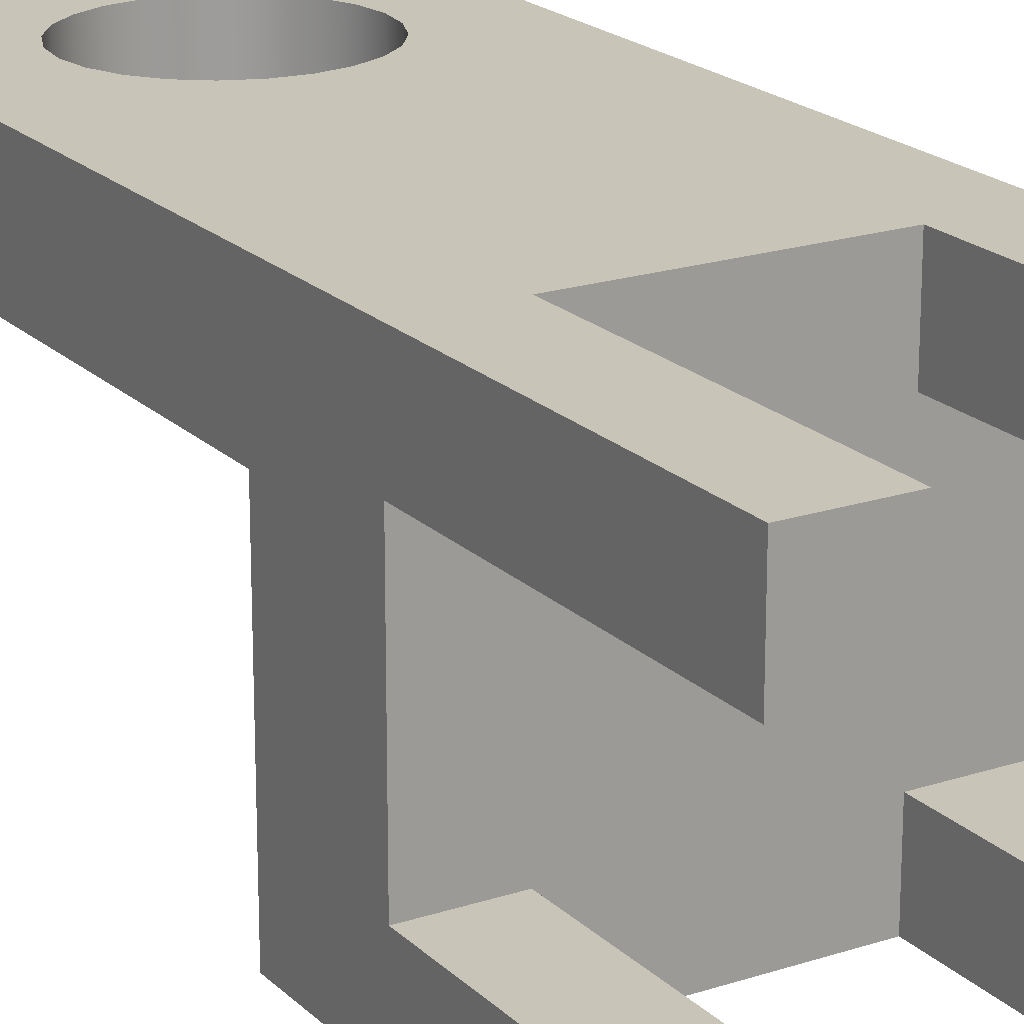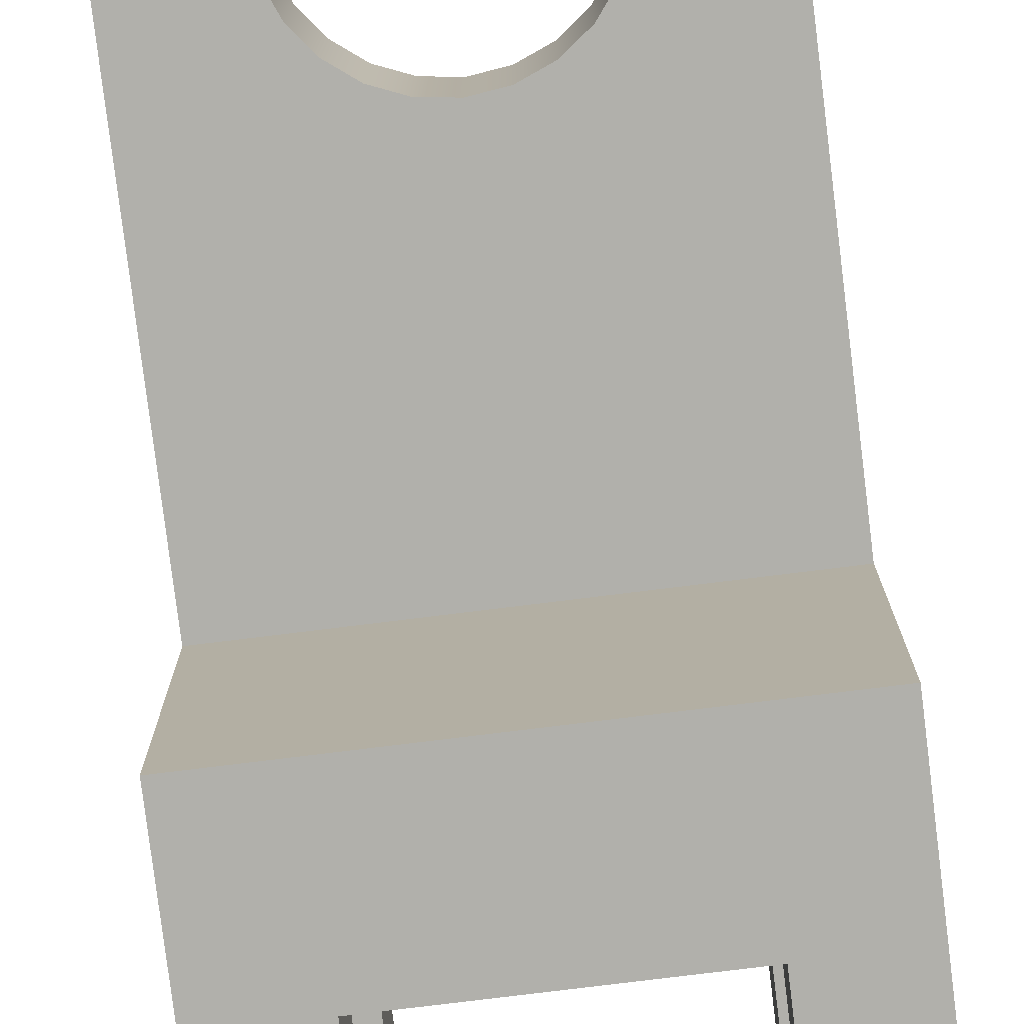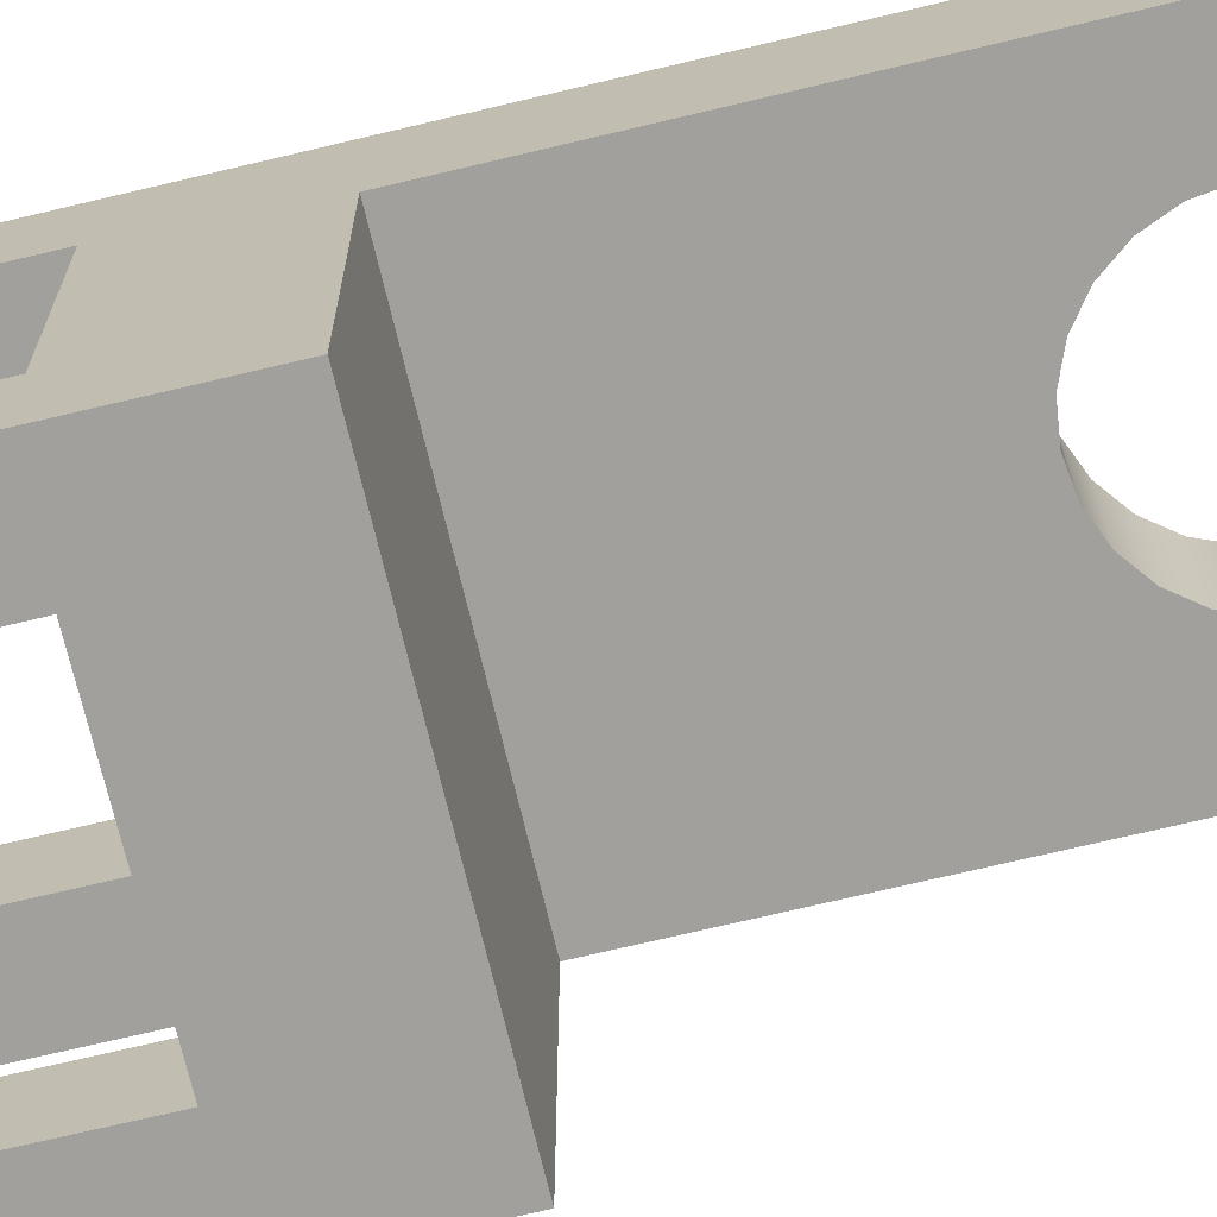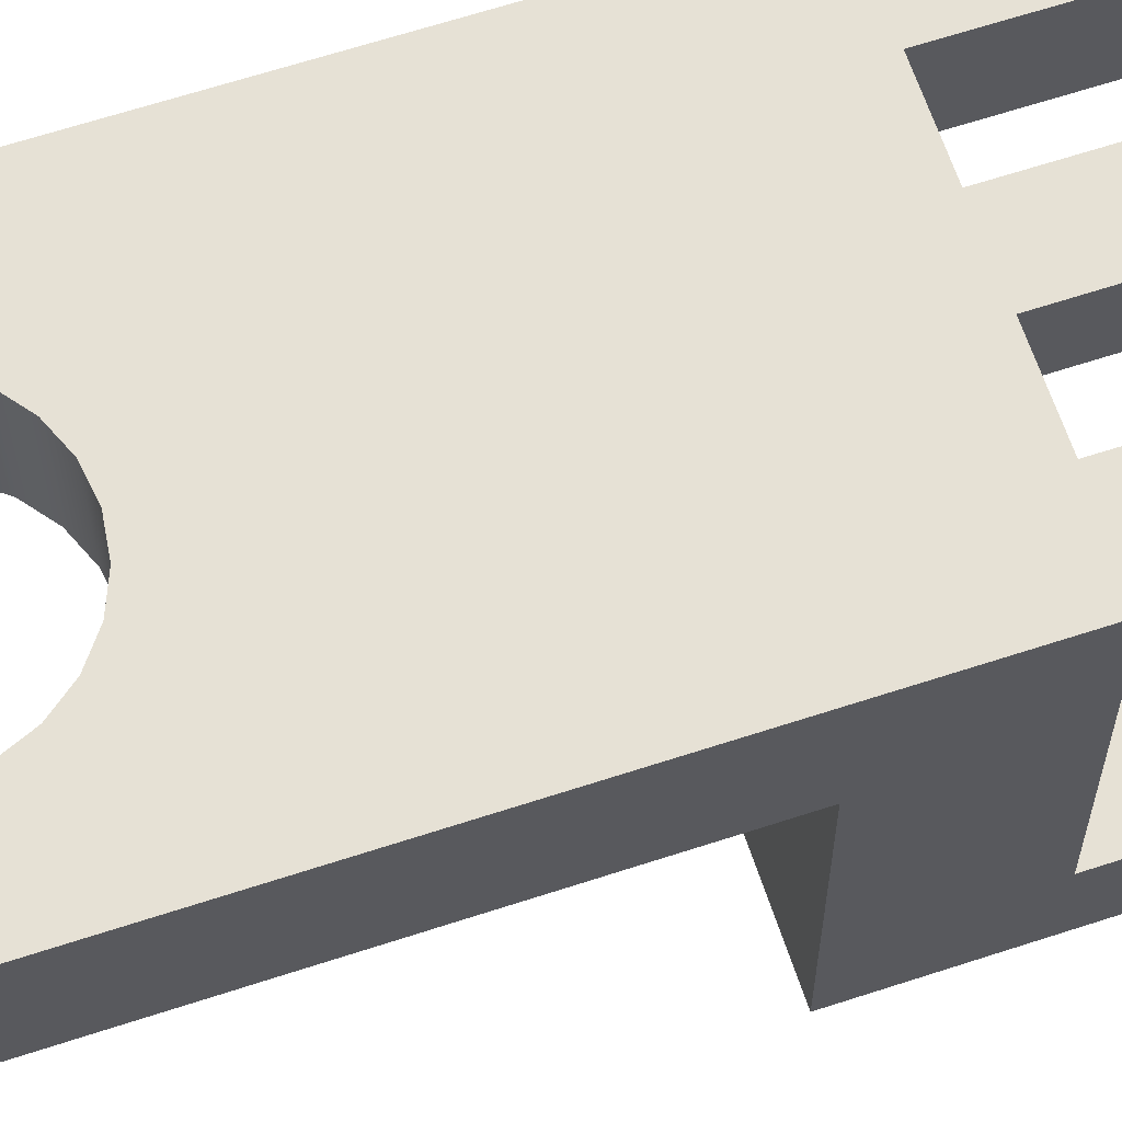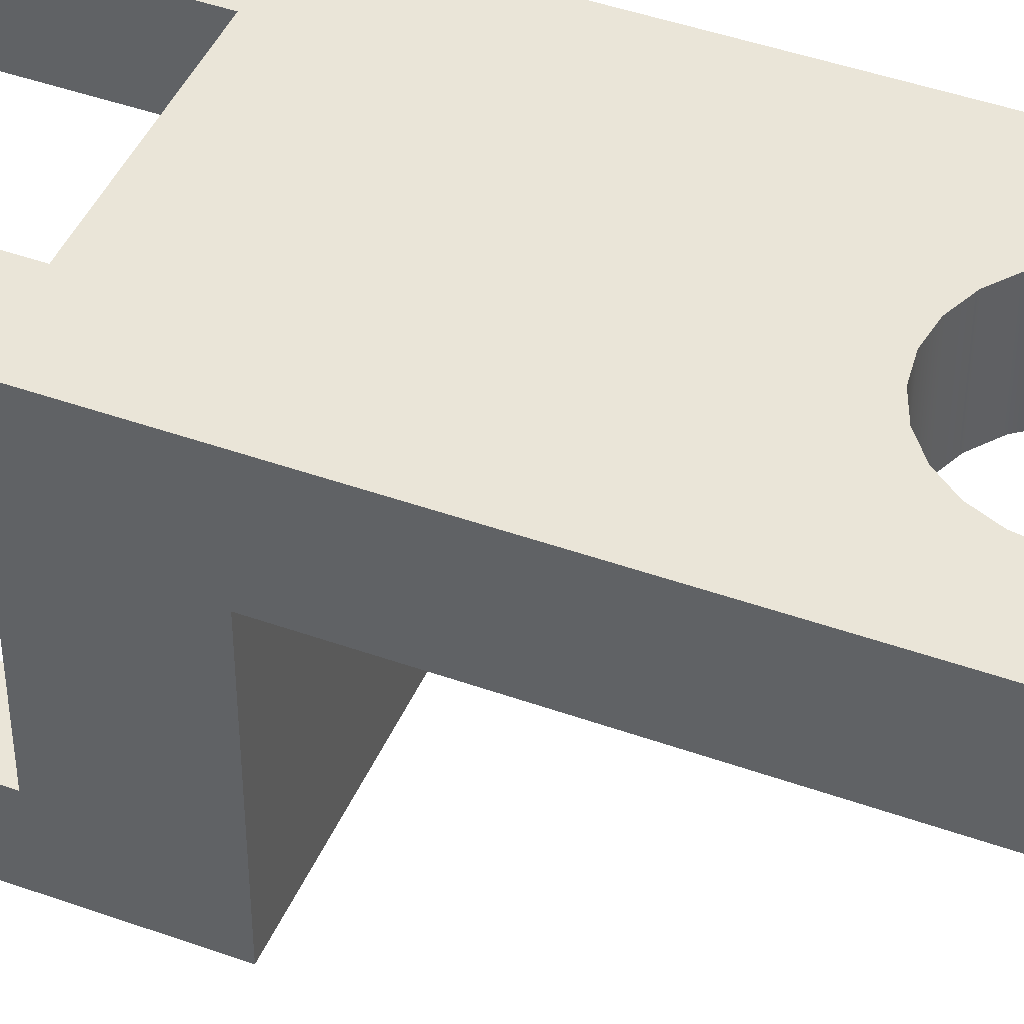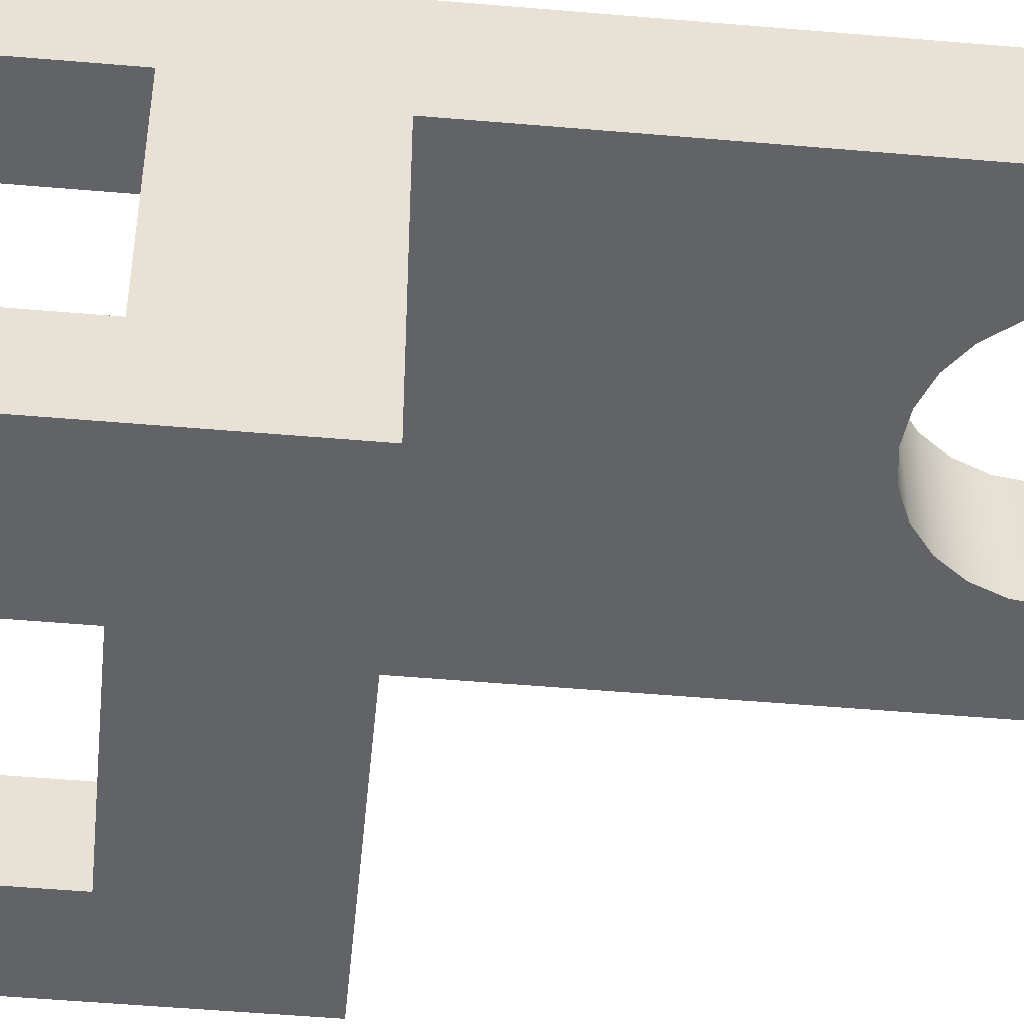
<metadata>
{"format":"obj","ext":"obj","renderer":"f3d","projection":"perspective","resolution":1024,"background":"white","views":[{"elev":20.1,"azim":-31.2,"up":"+Z"},{"elev":-78.4,"azim":-173.0,"up":"+Z"},{"elev":-71.6,"azim":103.4,"up":"+Z"},{"elev":64.3,"azim":-108.3,"up":"+Z"},{"elev":44.7,"azim":112.6,"up":"+Z"},{"elev":-50.8,"azim":84.6,"up":"+Z"}]}
</metadata>
<code>
v 0.1657 0.1691 0.08572
v 0.1657 -0.1892 -0.01055
v 0.1657 0.1691 -0.01055
v 0.1657 -0.3049 0.0113
v 0.06429 0.08074 -0.01055
v 0.1553 0.2074 0.08572
v 0.1657 -0.5711 0.0113
v 0.1657 -0.3049 -0.1751
v 0.04547 0.0663 -0.01055
v 0.07873 0.09957 -0.01055
v 0.1553 0.2074 -0.01055
v 0.07873 0.1904 0.08572
v 0.1657 -0.5711 0.08572
v 0.09632 -0.3049 0.0113
v 0.1657 -0.1892 -0.2456
v 0.02355 0.05722 -0.01055
v 0.06429 0.08074 0.08572
v 0.08781 0.1215 -0.01055
v 0.07873 0.1904 -0.01055
v 0.1363 0.2422 0.08572
v 0.08781 0.1685 0.08572
v 0.06429 0.2093 0.08572
v 0.09632 -0.5711 0.08572
v 0.09632 -0.5711 0.0113
v 0.1657 -0.5711 -0.2456
v -0.1656 -0.1892 -0.2456
v 0.09632 -0.3049 -0.1751
v 2.9e-05 0.05413 -0.01055
v 0.04547 0.0663 0.08572
v 0.07873 0.09957 0.08572
v 0.0909 0.145 -0.01055
v 0.08781 0.1685 -0.01055
v 0.06429 0.2093 -0.01055
v 0.1363 0.2422 -0.01055
v 0.0909 0.145 0.08572
v 0.09632 -0.3049 0.08572
v 0.1657 -0.5711 -0.1751
v 0.09632 -0.3049 -0.2456
v -0.1656 -0.1892 -0.01055
v 0.09632 -0.5711 -0.1751
v -0.02349 0.05722 -0.01055
v 0.02355 0.05722 0.08572
v -0.09665 -0.3049 0.08572
v 0.08781 0.1215 0.08572
v 0.1095 0.2716 0.08572
v 0.04547 0.2237 0.08572
v 0.09632 -0.5711 -0.2456
v -0.1656 -0.3049 -0.1751
v -0.1656 0.1691 -0.01055
v -0.09665 -0.3049 -0.2456
v -0.04541 0.0663 -0.01055
v 2.9e-05 0.05413 0.08572
v 0.04547 0.2237 -0.01055
v 0.1095 0.2716 -0.01055
v -0.1362 0.2422 0.08572
v 0.02355 0.2328 0.08572
v -0.1656 -0.5711 -0.1751
v -0.1656 -0.3049 0.0113
v -0.06423 0.08074 -0.01055
v -0.09665 -0.5711 -0.2456
v -0.02349 0.05722 0.08572
v 0.02355 0.2328 -0.01055
v -0.1095 0.2716 -0.01055
v 0.07665 0.2938 -0.01055
v 2.9e-05 0.2359 0.08572
v -0.1095 0.2716 0.08572
v -0.1656 -0.5711 -0.2456
v -0.09665 -0.3049 -0.1751
v -0.07867 0.09957 -0.01055
v -0.1656 0.1691 0.08572
v -0.09665 -0.3049 0.0113
v -0.04541 0.0663 0.08572
v 2.9e-05 0.2359 -0.01055
v -0.1362 0.2422 -0.01055
v -0.07659 0.2938 -0.01055
v 0.07665 0.2938 0.08572
v -0.02349 0.2328 0.08572
v -0.07659 0.2938 0.08572
v -0.09665 -0.5711 -0.1751
v -0.08775 0.1215 -0.01055
v -0.07867 0.09957 0.08572
v -0.1656 -0.5711 0.08572
v -0.1553 0.2074 -0.01055
v -0.09665 -0.5711 0.0113
v -0.06423 0.08074 0.08572
v 0.03945 0.3077 -0.01055
v -0.03939 0.3077 -0.01055
v -0.04541 0.2237 0.08572
v -0.09085 0.145 -0.01055
v -0.08775 0.1215 0.08572
v -0.1656 -0.5711 0.0113
v -0.1553 0.2074 0.08572
v -0.07867 0.1904 -0.01055
v -0.09665 -0.5711 0.08572
v -0.02349 0.2328 -0.01055
v -0.03939 0.3077 0.08572
v 0.03945 0.3077 0.08572
v -0.06423 0.2093 0.08572
v -0.08775 0.1685 -0.01055
v -0.09085 0.145 0.08572
v -0.07867 0.1904 0.08572
v -0.06423 0.2093 -0.01055
v -0.04541 0.2237 -0.01055
v 2.9e-05 0.3124 -0.01055
v 2.9e-05 0.3124 0.08572
v -0.08775 0.1685 0.08572
g mesh1_mesh1-geometry
f 1 2 3
f 2 1 4
f 3 2 1
f 4 1 2
f 2 5 3
f 3 6 1
f 4 1 7
f 7 1 4
f 8 2 4
f 4 2 8
f 5 2 9
f 3 5 10
f 6 3 11
f 12 1 6
f 7 1 13
f 13 1 7
f 7 14 4
f 8 15 2
f 2 15 8
f 14 8 4
f 9 2 16
f 9 17 5
f 17 10 5
f 3 10 18
f 3 19 11
f 11 20 6
f 21 1 12
f 12 6 22
f 1 23 13
f 23 7 13
f 14 7 24
f 15 8 25
f 25 8 15
f 26 2 15
f 8 14 27
f 16 2 28
f 16 29 9
f 17 9 29
f 10 17 30
f 30 18 10
f 3 18 31
f 3 32 19
f 11 19 33
f 20 11 34
f 22 6 20
f 35 1 21
f 19 21 12
f 33 12 22
f 23 1 36
f 7 23 24
f 23 14 24
f 37 25 8
f 8 25 37
f 25 38 15
f 2 26 39
f 15 38 26
f 27 14 38
f 40 8 27
f 2 41 28
f 28 42 16
f 29 16 42
f 43 17 29
f 17 1 30
f 18 30 44
f 44 31 18
f 3 31 32
f 21 19 32
f 12 33 19
f 11 33 34
f 34 45 20
f 22 20 46
f 44 1 35
f 32 35 21
f 46 33 22
f 36 1 43
f 14 23 36
f 40 25 37
f 8 40 37
f 38 25 47
f 26 48 39
f 49 2 39
f 50 26 38
f 38 14 50
f 38 40 27
f 2 51 41
f 41 52 28
f 42 28 52
f 43 29 42
f 43 1 17
f 30 1 44
f 31 44 35
f 35 32 31
f 34 33 53
f 45 34 54
f 55 20 45
f 46 20 56
f 33 46 53
f 43 14 36
f 25 40 47
f 40 38 47
f 26 57 48
f 39 48 58
f 2 49 59
f 39 58 49
f 60 26 50
f 50 14 43
f 2 59 51
f 51 61 41
f 52 41 61
f 43 42 52
f 34 53 62
f 34 63 54
f 64 45 54
f 55 65 20
f 55 45 66
f 56 20 65
f 56 53 46
f 57 26 67
f 57 68 48
f 68 58 48
f 59 49 69
f 49 58 70
f 26 60 67
f 68 60 50
f 50 43 71
f 59 72 51
f 61 51 72
f 61 43 52
f 53 56 62
f 34 62 73
f 34 74 63
f 54 63 75
f 45 64 76
f 54 75 64
f 55 77 65
f 66 45 78
f 63 55 66
f 65 62 56
f 60 57 67
f 68 57 79
f 58 68 71
f 69 49 80
f 81 59 69
f 70 58 82
f 70 83 49
f 60 68 79
f 50 71 68
f 43 84 71
f 72 59 85
f 72 43 61
f 62 65 73
f 34 73 74
f 55 63 74
f 63 78 75
f 86 76 64
f 78 45 76
f 64 75 87
f 55 88 77
f 77 73 65
f 78 63 66
f 57 60 79
f 84 58 71
f 80 49 89
f 90 69 80
f 59 81 85
f 69 90 81
f 82 58 91
f 82 43 70
f 83 70 92
f 93 49 83
f 84 43 94
f 85 43 72
f 95 74 73
f 74 92 55
f 96 75 78
f 76 86 97
f 64 87 86
f 78 76 97
f 75 96 87
f 55 98 88
f 88 95 77
f 73 77 95
f 58 84 91
f 89 49 99
f 100 80 89
f 80 100 90
f 70 85 81
f 70 81 90
f 84 82 91
f 43 82 94
f 70 43 85
f 70 101 92
f 92 74 83
f 99 49 93
f 93 83 102
f 82 84 94
f 103 74 95
f 92 98 55
f 78 97 96
f 104 97 86
f 86 87 104
f 105 87 96
f 98 103 88
f 95 88 103
f 106 89 99
f 89 106 100
f 70 90 100
f 70 106 101
f 92 101 98
f 102 83 74
f 101 99 93
f 98 93 102
f 102 74 103
f 96 97 105
f 97 104 105
f 87 105 104
f 103 98 102
f 99 101 106
f 70 100 106
f 93 98 101
g mesh1_mesh1-geometry
f 3 5 2
f 1 6 3
f 9 2 5
f 10 5 3
f 11 3 6
f 6 1 12
f 4 14 7
f 4 8 14
f 16 2 9
f 5 17 9
f 5 10 17
f 18 10 3
f 11 19 3
f 6 20 11
f 12 1 21
f 22 6 12
f 13 23 1
f 13 7 23
f 24 7 14
f 15 2 26
f 27 14 8
f 28 2 16
f 9 29 16
f 29 9 17
f 30 17 10
f 10 18 30
f 31 18 3
f 19 32 3
f 33 19 11
f 34 11 20
f 20 6 22
f 21 1 35
f 12 21 19
f 22 12 33
f 36 1 23
f 24 23 7
f 24 14 23
f 15 38 25
f 39 26 2
f 26 38 15
f 38 14 27
f 27 8 40
f 28 41 2
f 16 42 28
f 42 16 29
f 29 17 43
f 30 1 17
f 44 30 18
f 18 31 44
f 32 31 3
f 32 19 21
f 19 33 12
f 34 33 11
f 20 45 34
f 46 20 22
f 35 1 44
f 21 35 32
f 22 33 46
f 43 1 36
f 36 23 14
f 37 25 40
f 37 40 8
f 47 25 38
f 39 48 26
f 39 2 49
f 38 26 50
f 50 14 38
f 27 40 38
f 41 51 2
f 28 52 41
f 52 28 42
f 42 29 43
f 17 1 43
f 44 1 30
f 35 44 31
f 31 32 35
f 53 33 34
f 54 34 45
f 45 20 55
f 56 20 46
f 53 46 33
f 36 14 43
f 47 40 25
f 47 38 40
f 48 57 26
f 58 48 39
f 59 49 2
f 49 58 39
f 50 26 60
f 43 14 50
f 51 59 2
f 41 61 51
f 61 41 52
f 52 42 43
f 62 53 34
f 54 63 34
f 54 45 64
f 20 65 55
f 66 45 55
f 65 20 56
f 46 53 56
f 67 26 57
f 48 68 57
f 48 58 68
f 69 49 59
f 70 58 49
f 67 60 26
f 50 60 68
f 71 43 50
f 51 72 59
f 72 51 61
f 52 43 61
f 62 56 53
f 73 62 34
f 63 74 34
f 75 63 54
f 76 64 45
f 64 75 54
f 65 77 55
f 78 45 66
f 66 55 63
f 56 62 65
f 67 57 60
f 79 57 68
f 71 68 58
f 80 49 69
f 69 59 81
f 82 58 70
f 49 83 70
f 79 68 60
f 68 71 50
f 71 84 43
f 85 59 72
f 61 43 72
f 73 65 62
f 74 73 34
f 74 63 55
f 75 78 63
f 64 76 86
f 76 45 78
f 87 75 64
f 77 88 55
f 65 73 77
f 66 63 78
f 79 60 57
f 71 58 84
f 89 49 80
f 80 69 90
f 85 81 59
f 81 90 69
f 91 58 82
f 70 43 82
f 92 70 83
f 83 49 93
f 94 43 84
f 72 43 85
f 73 74 95
f 55 92 74
f 78 75 96
f 97 86 76
f 86 87 64
f 97 76 78
f 87 96 75
f 88 98 55
f 77 95 88
f 95 77 73
f 91 84 58
f 99 49 89
f 89 80 100
f 90 100 80
f 81 85 70
f 90 81 70
f 91 82 84
f 94 82 43
f 85 43 70
f 92 101 70
f 83 74 92
f 93 49 99
f 102 83 93
f 94 84 82
f 95 74 103
f 55 98 92
f 96 97 78
f 86 97 104
f 104 87 86
f 96 87 105
f 88 103 98
f 103 88 95
f 99 89 106
f 100 106 89
f 100 90 70
f 101 106 70
f 98 101 92
f 74 83 102
f 93 99 101
f 102 93 98
f 103 74 102
f 105 97 96
f 105 104 97
f 104 105 87
f 102 98 103
f 106 101 99
f 106 100 70
f 101 98 93

</code>
